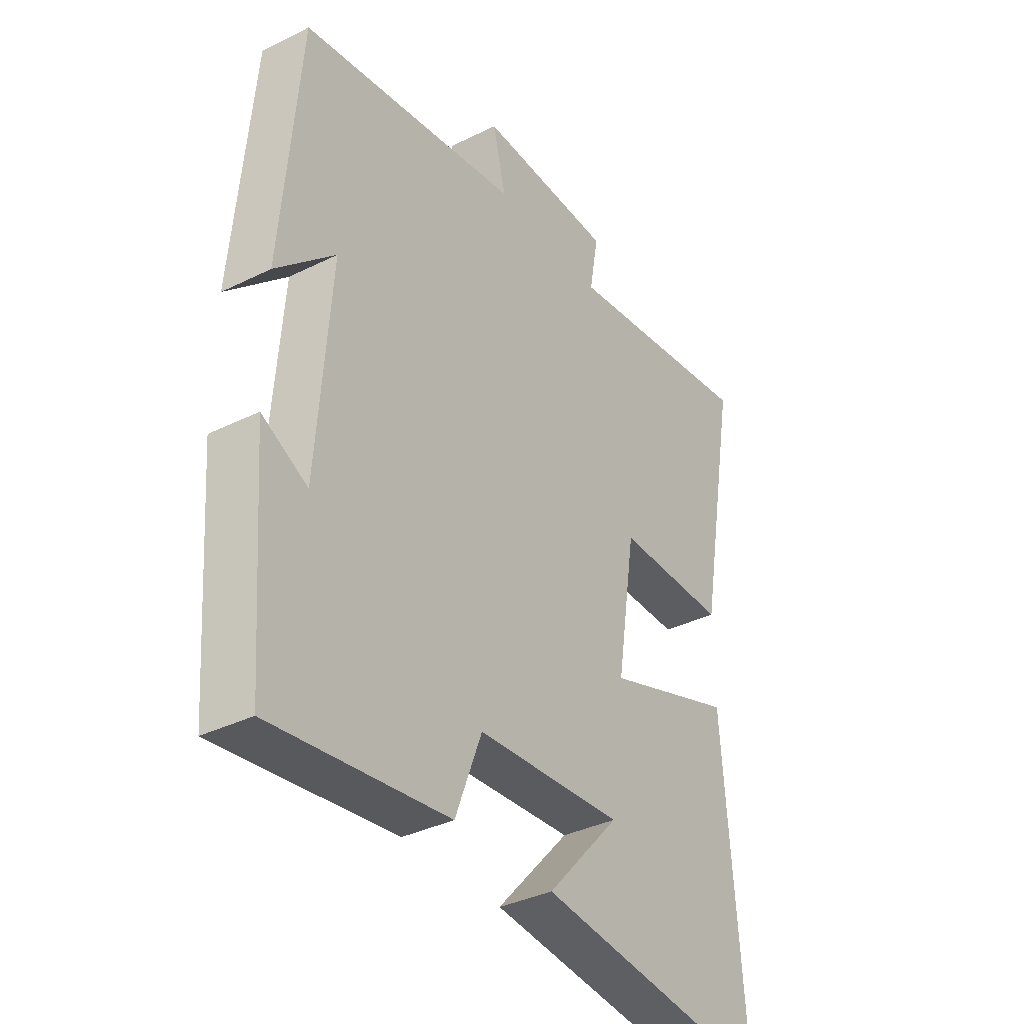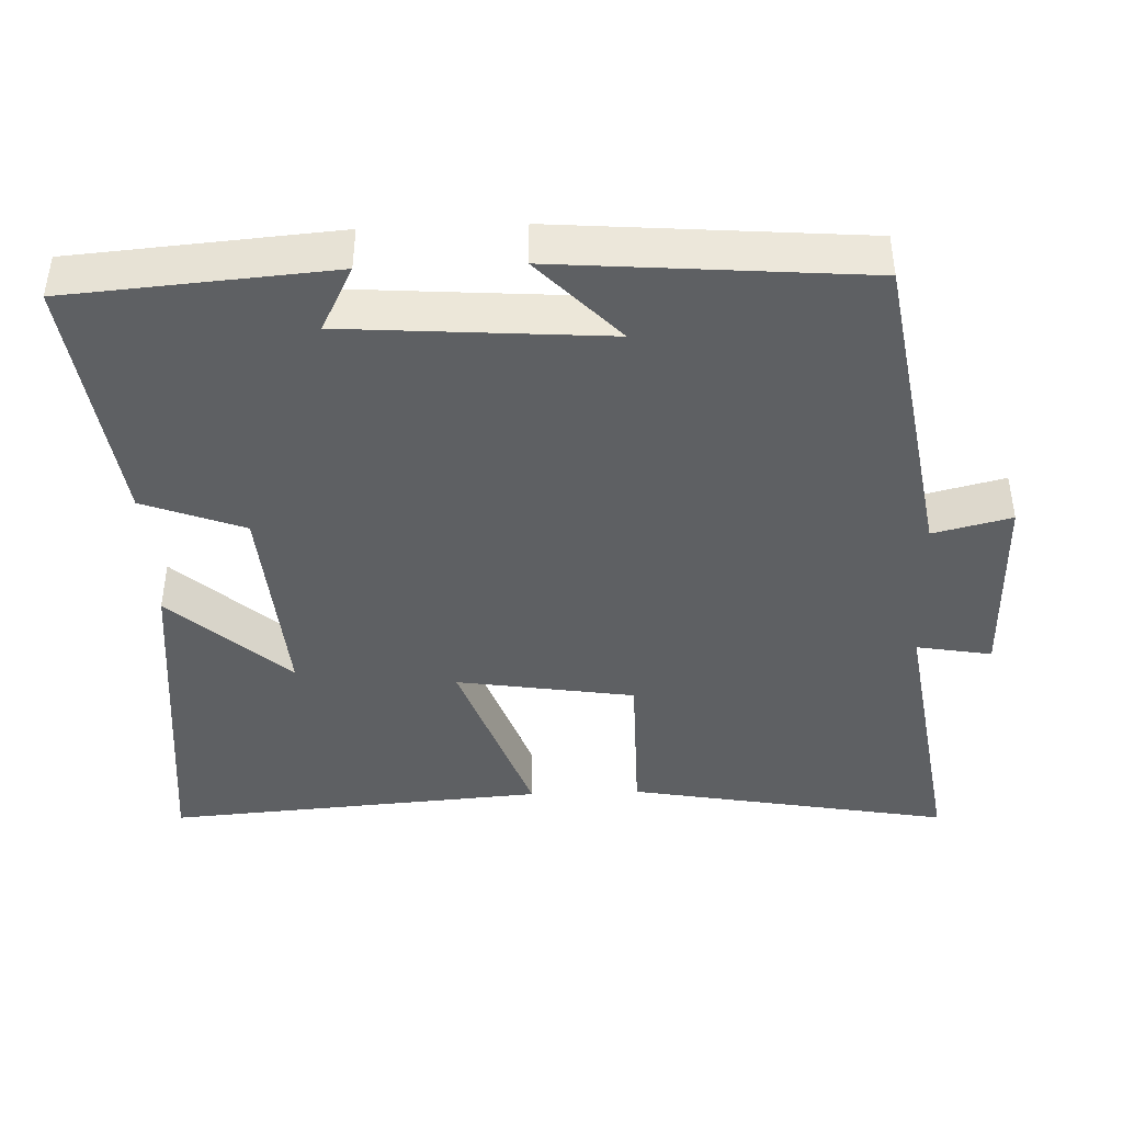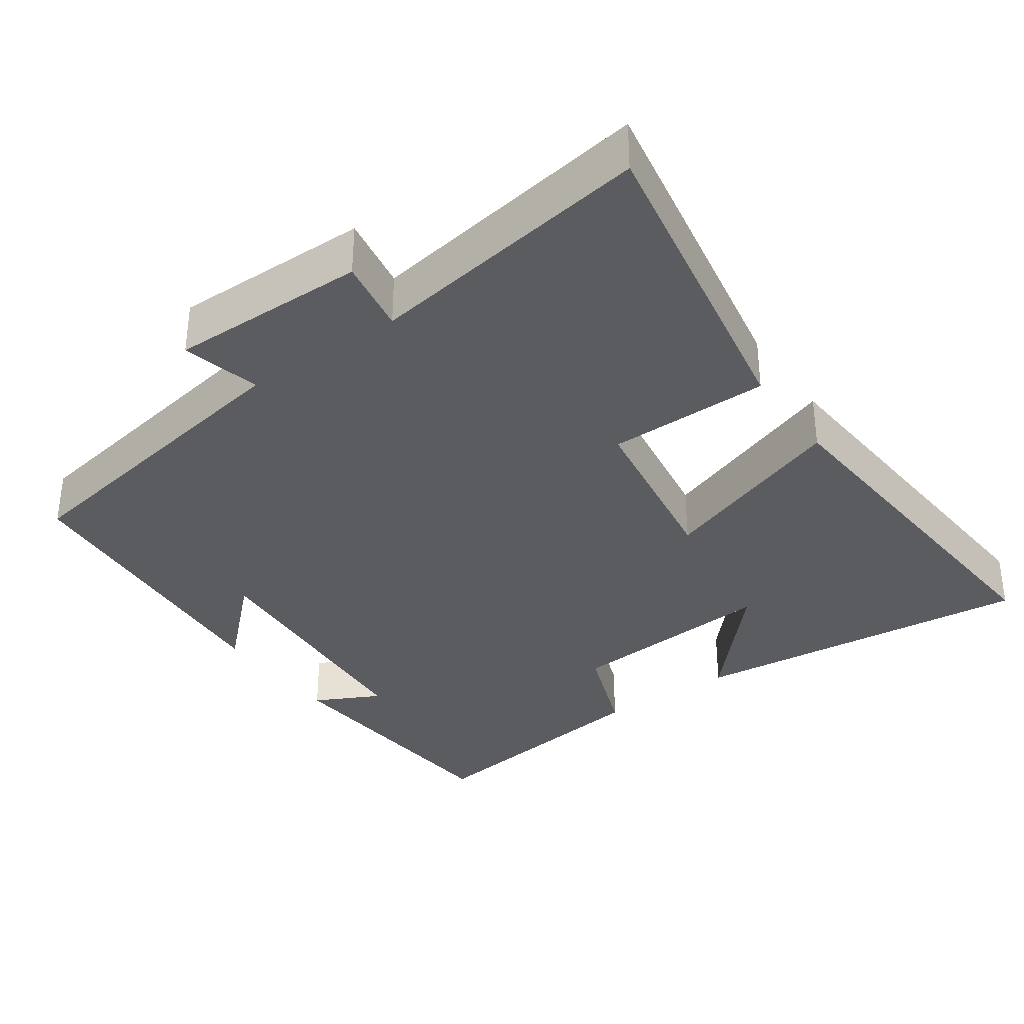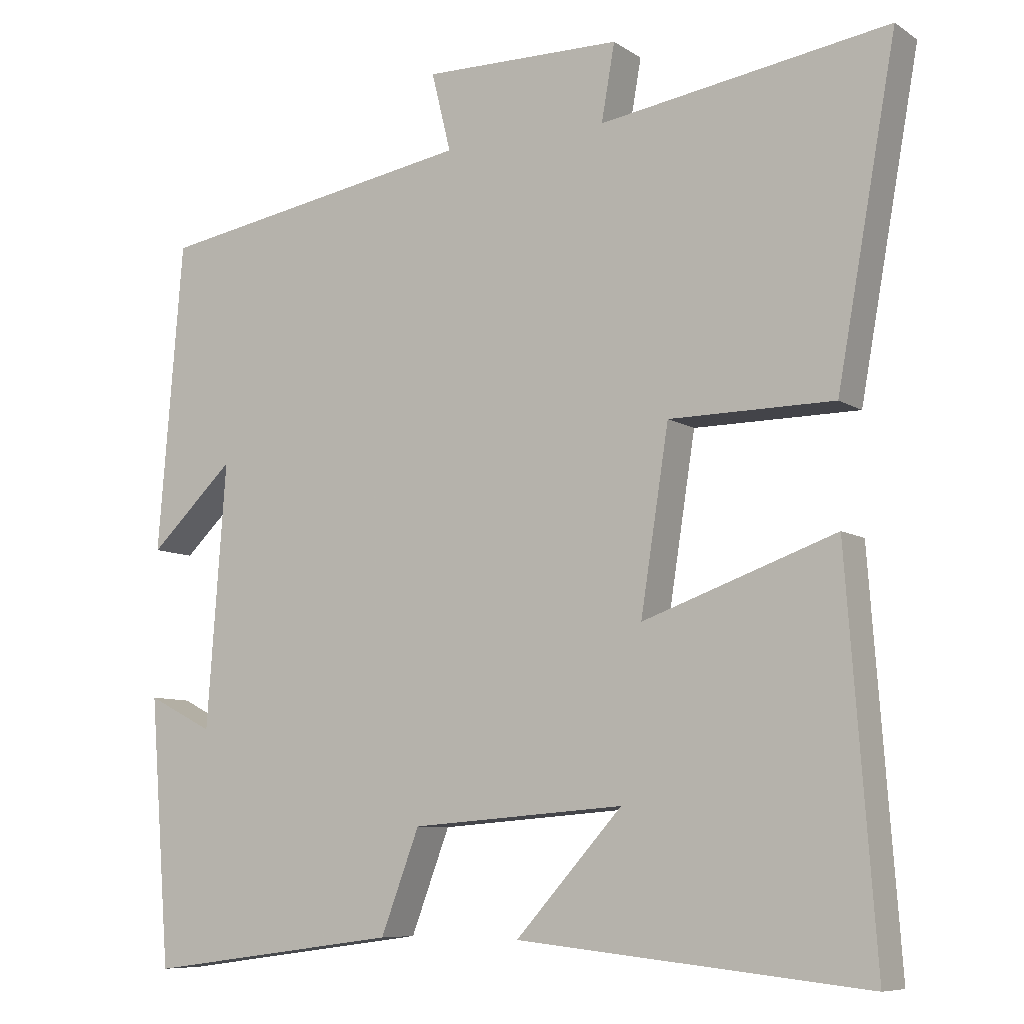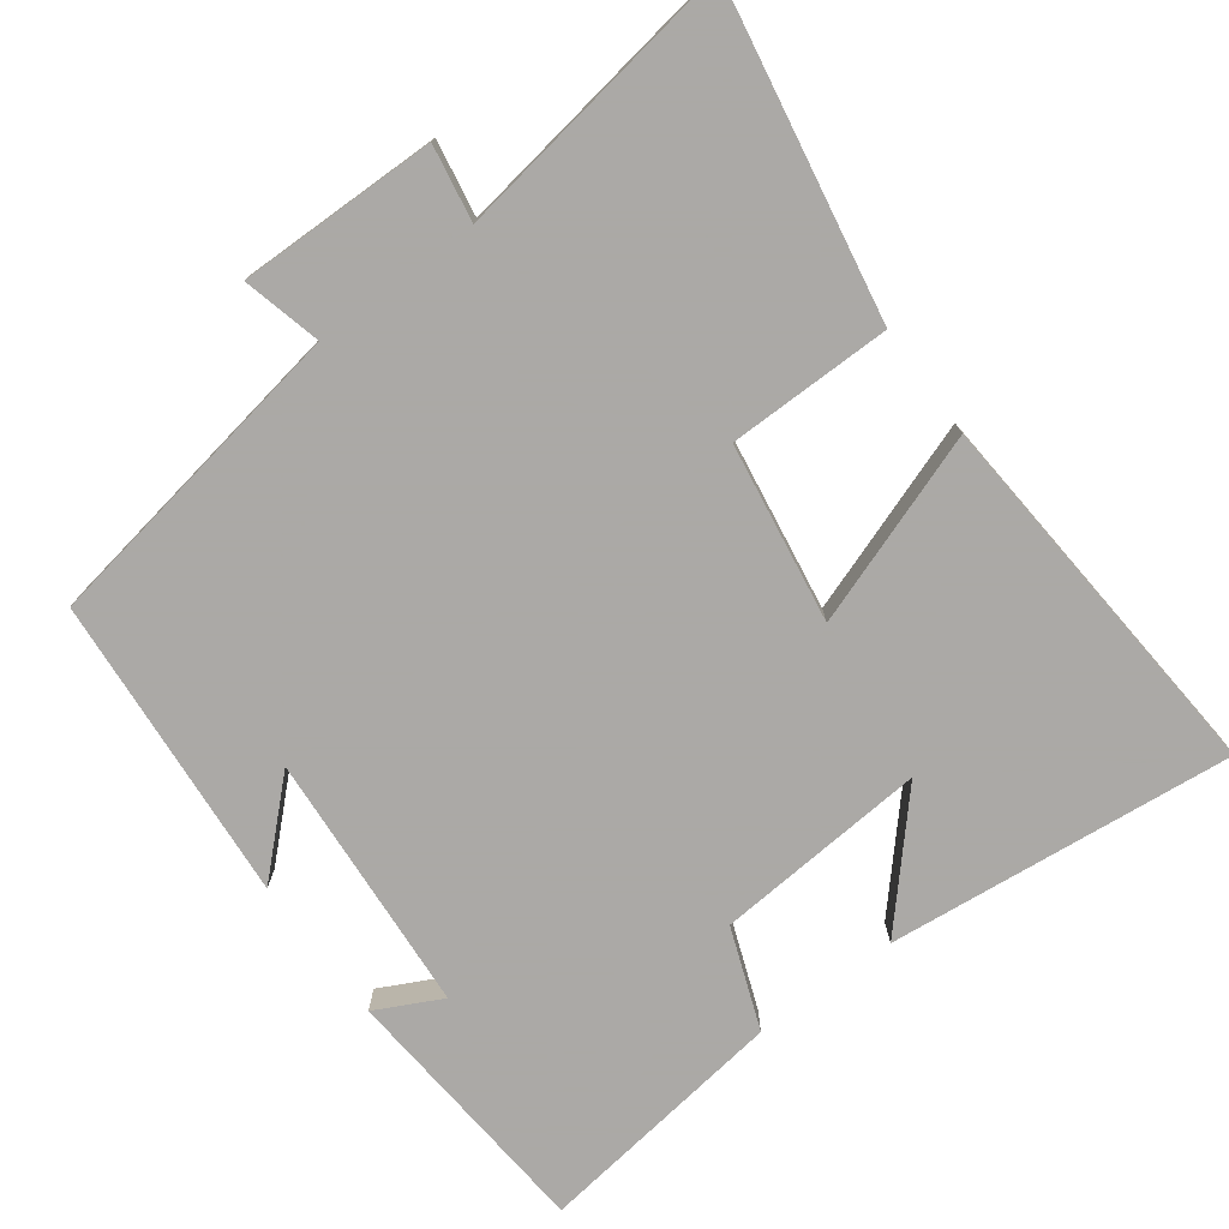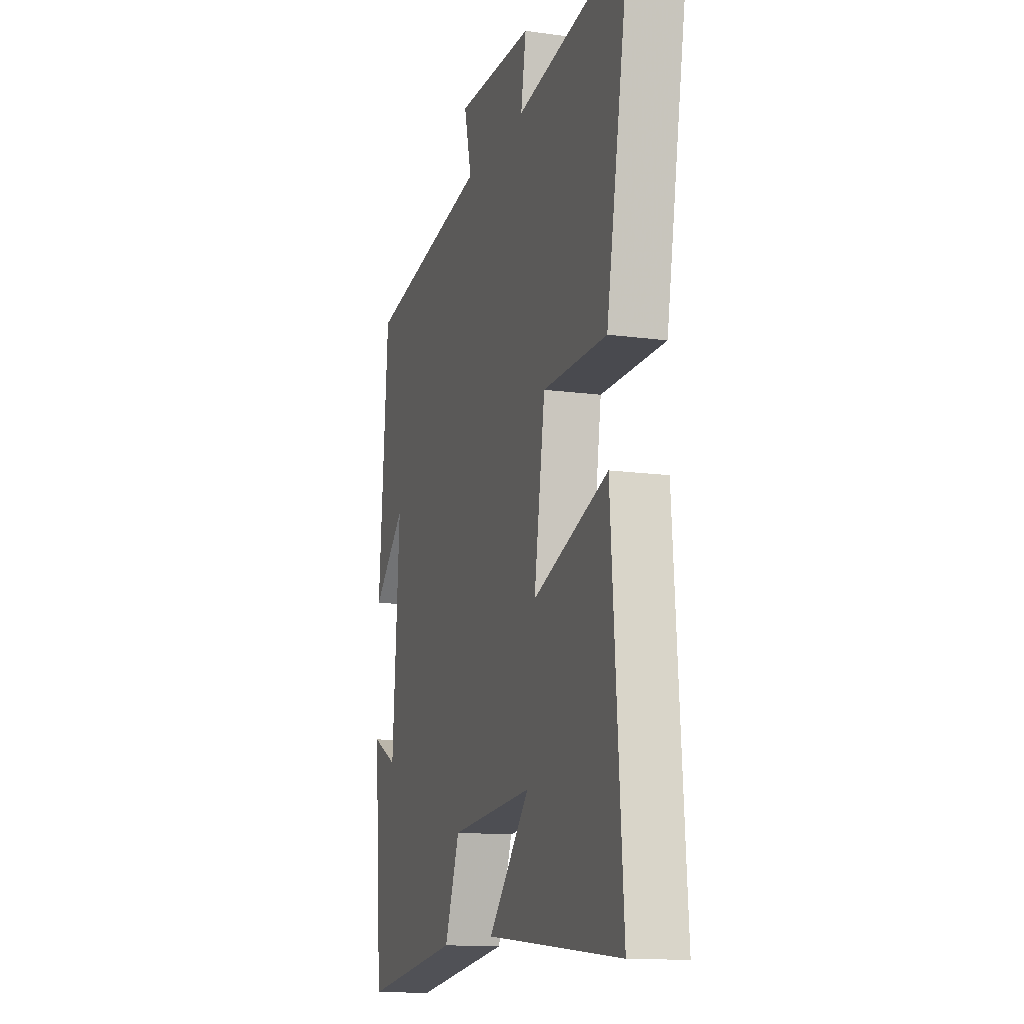
<metadata>
{"format":"obj","ext":"obj","renderer":"f3d","projection":"perspective","resolution":1024,"background":"white","views":[{"elev":-36.3,"azim":-57.1,"up":"+Z"},{"elev":-42.3,"azim":-87.8,"up":"+Y"},{"elev":-34.4,"azim":35.3,"up":"+Y"},{"elev":-8.2,"azim":31.0,"up":"+Z"},{"elev":-75.5,"azim":36.7,"up":"+Y"},{"elev":-13.3,"azim":72.7,"up":"+Z"}]}
</metadata>
<code>
v -0.472 0.07 -0.546
v -0.5 0.07 -0.188
v -0.411 0.07 -0.233
v -0.385 0.07 0.121
v -0.5 0.07 0.012
v -0.466 0.07 0.428
v -0.033 0.07 0.5
v -0.059 0.07 0.606
v 0.209 0.07 0.602
v 0.191 0.07 0.5
v 0.58 0.07 0.559
v 0.5 0.07 0.12
v 0.279 0.07 0.119
v 0.241 0.07 -0.123
v 0.5 0.07 -0.032
v 0.538 0.07 -0.549
v 0.068 0.07 -0.5
v 0.212 0.07 -0.341
v -0.076 0.07 -0.363
v -0.128 0.07 -0.5
v -0.472 0 -0.546
v -0.5 0 -0.188
v -0.411 0 -0.233
v -0.385 0 0.121
v -0.5 0 0.012
v -0.466 0 0.428
v -0.033 0 0.5
v -0.059 0 0.606
v 0.209 0 0.602
v 0.191 0 0.5
v 0.58 0 0.559
v 0.5 0 0.12
v 0.279 0 0.119
v 0.241 0 -0.123
v 0.5 0 -0.032
v 0.538 0 -0.549
v 0.068 0 -0.5
v 0.212 0 -0.341
v -0.076 0 -0.363
v -0.128 0 -0.5
f 19 20 1
f 15 16 17 18
f 14 15 18 19
f 13 14 19 1
f 10 11 12 13
f 7 8 9 10
f 4 5 6 7
f 7 10 13
f 4 7 13
f 3 4 13
f 1 2 3
f 1 3 13
f 21 40 39
f 38 37 36 35
f 39 38 35 34
f 21 39 34 33
f 33 32 31 30
f 30 29 28 27
f 27 26 25 24
f 33 30 27
f 33 27 24
f 33 24 23
f 23 22 21
f 33 23 21
f 1 21 22 2
f 2 22 23 3
f 3 23 24 4
f 4 24 25 5
f 5 25 26 6
f 6 26 27 7
f 7 27 28 8
f 8 28 29 9
f 9 29 30 10
f 10 30 31 11
f 11 31 32 12
f 12 32 33 13
f 13 33 34 14
f 14 34 35 15
f 15 35 36 16
f 16 36 37 17
f 17 37 38 18
f 18 38 39 19
f 19 39 40 20
f 20 40 21 1

</code>
